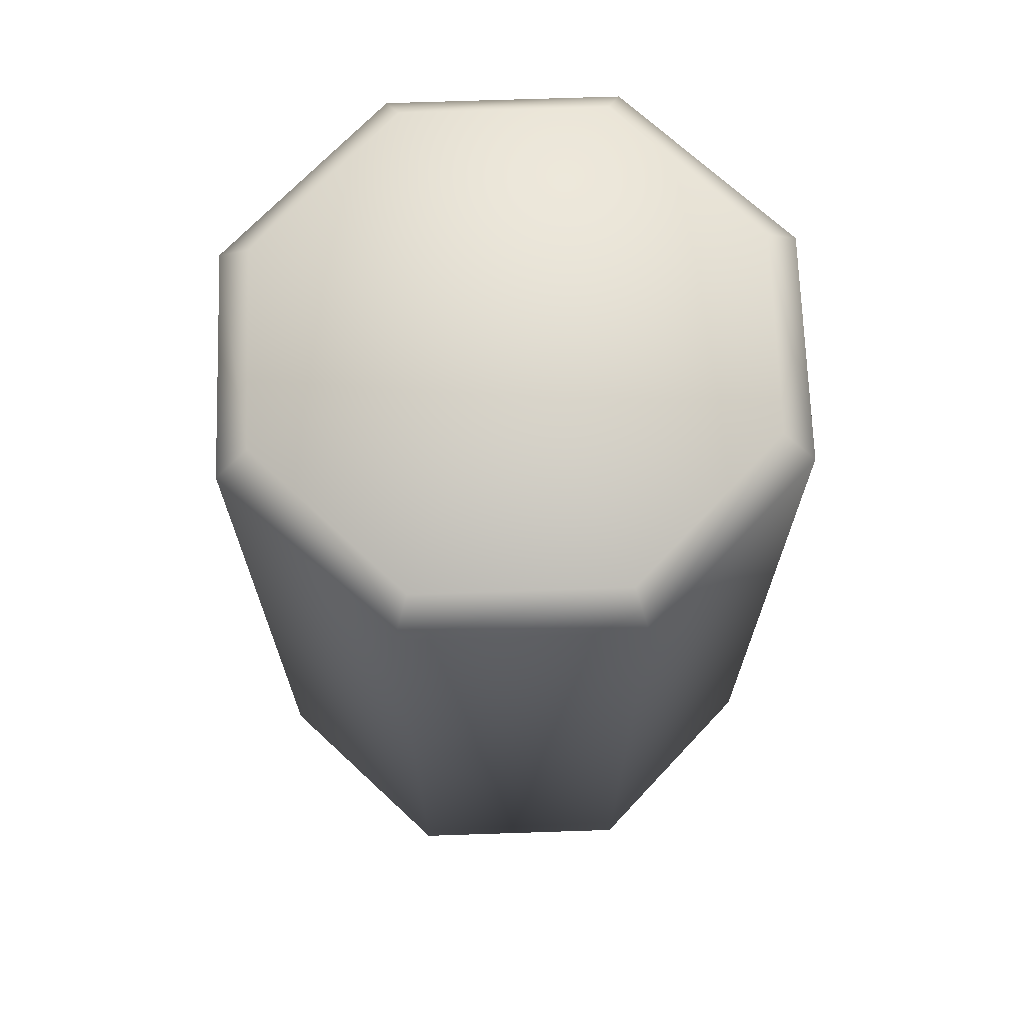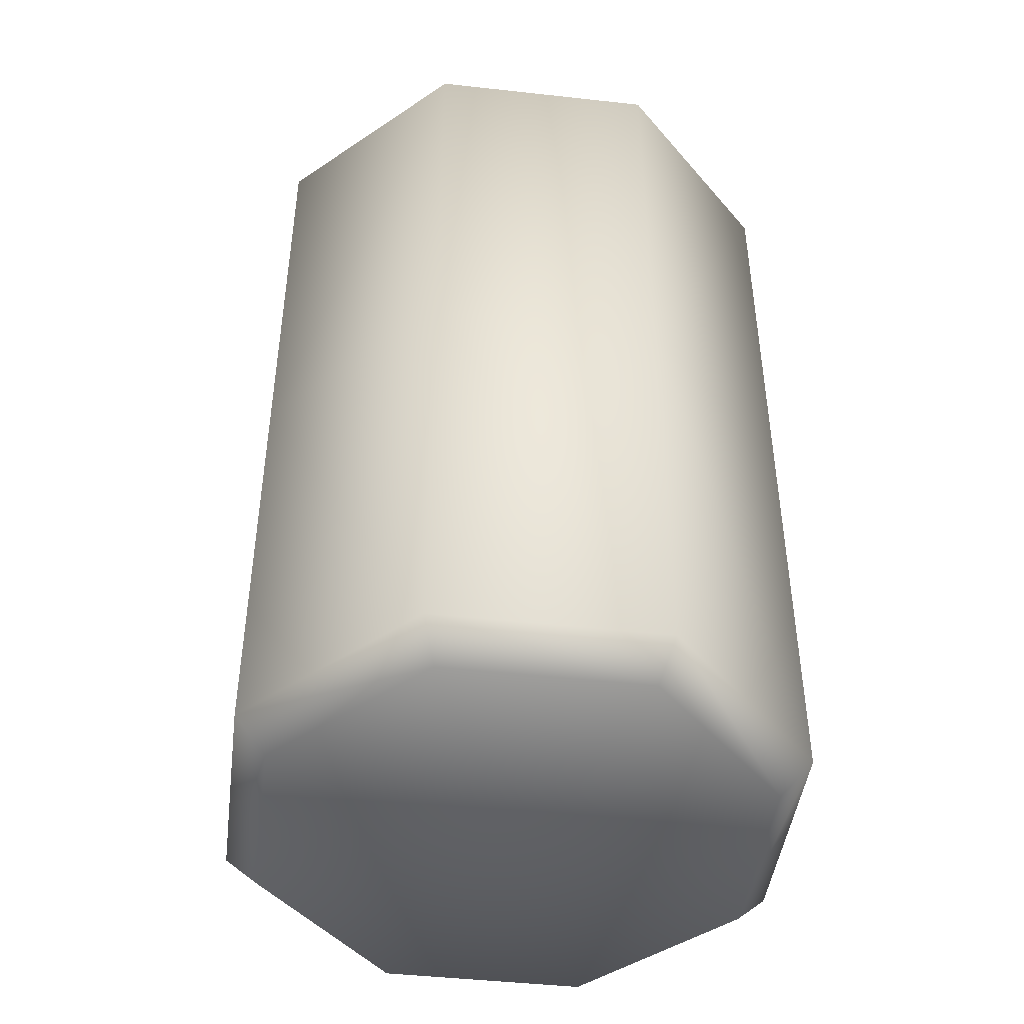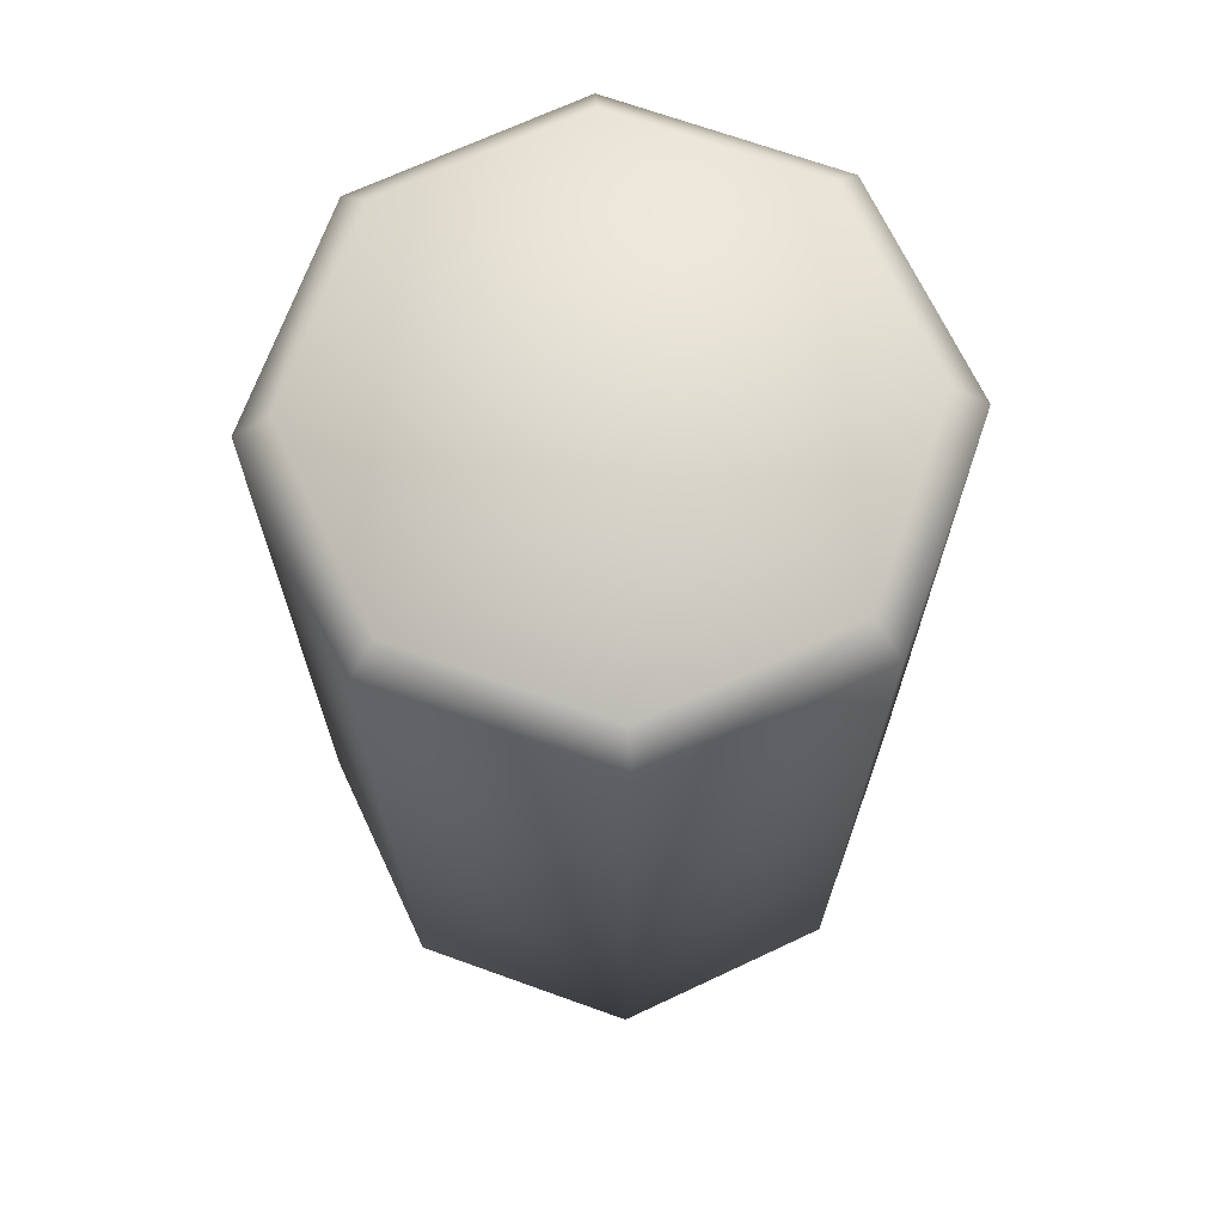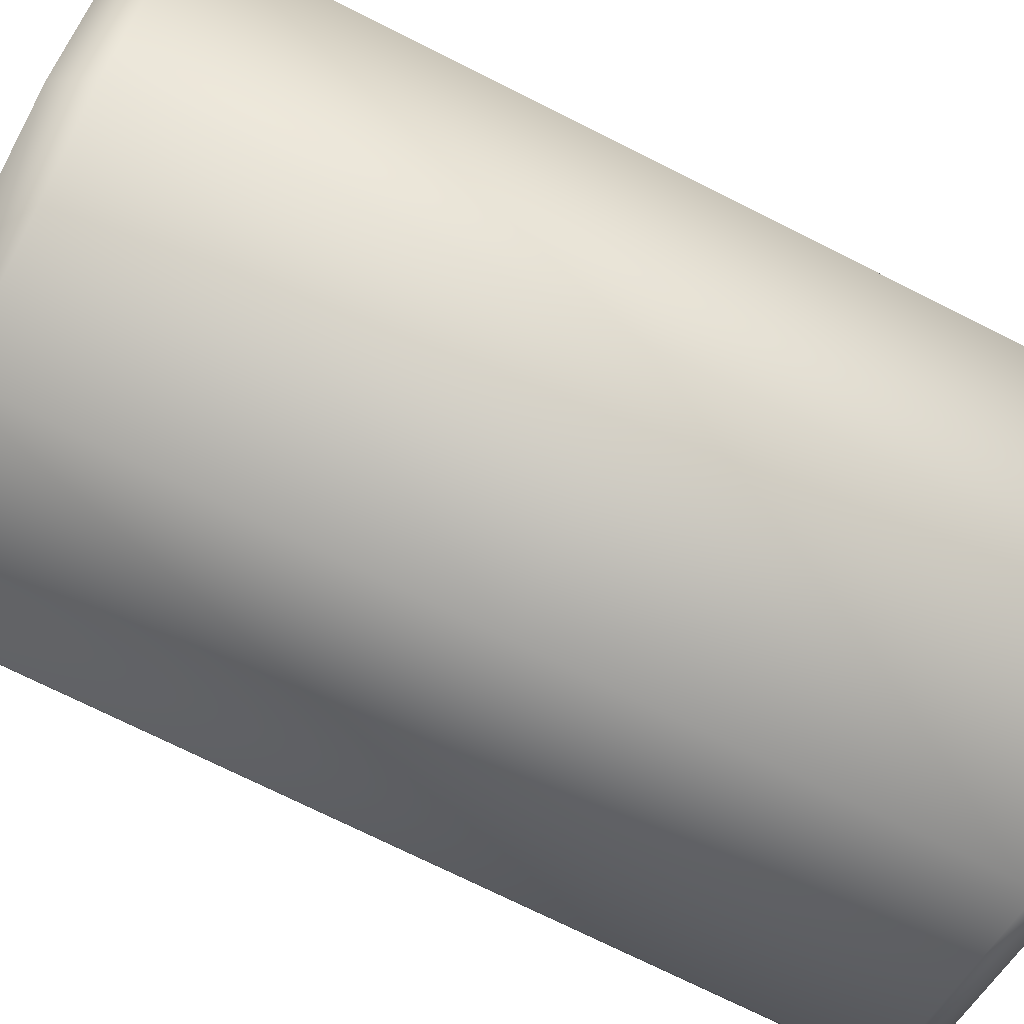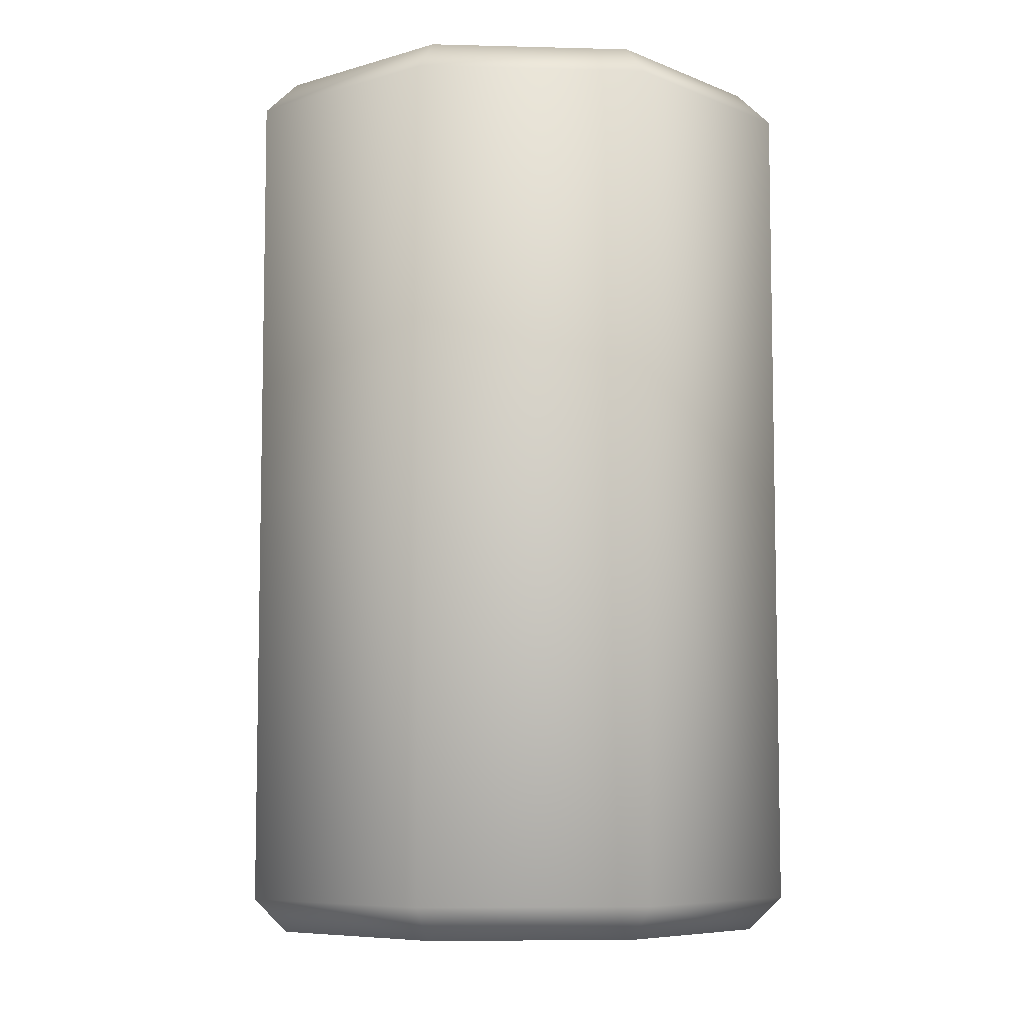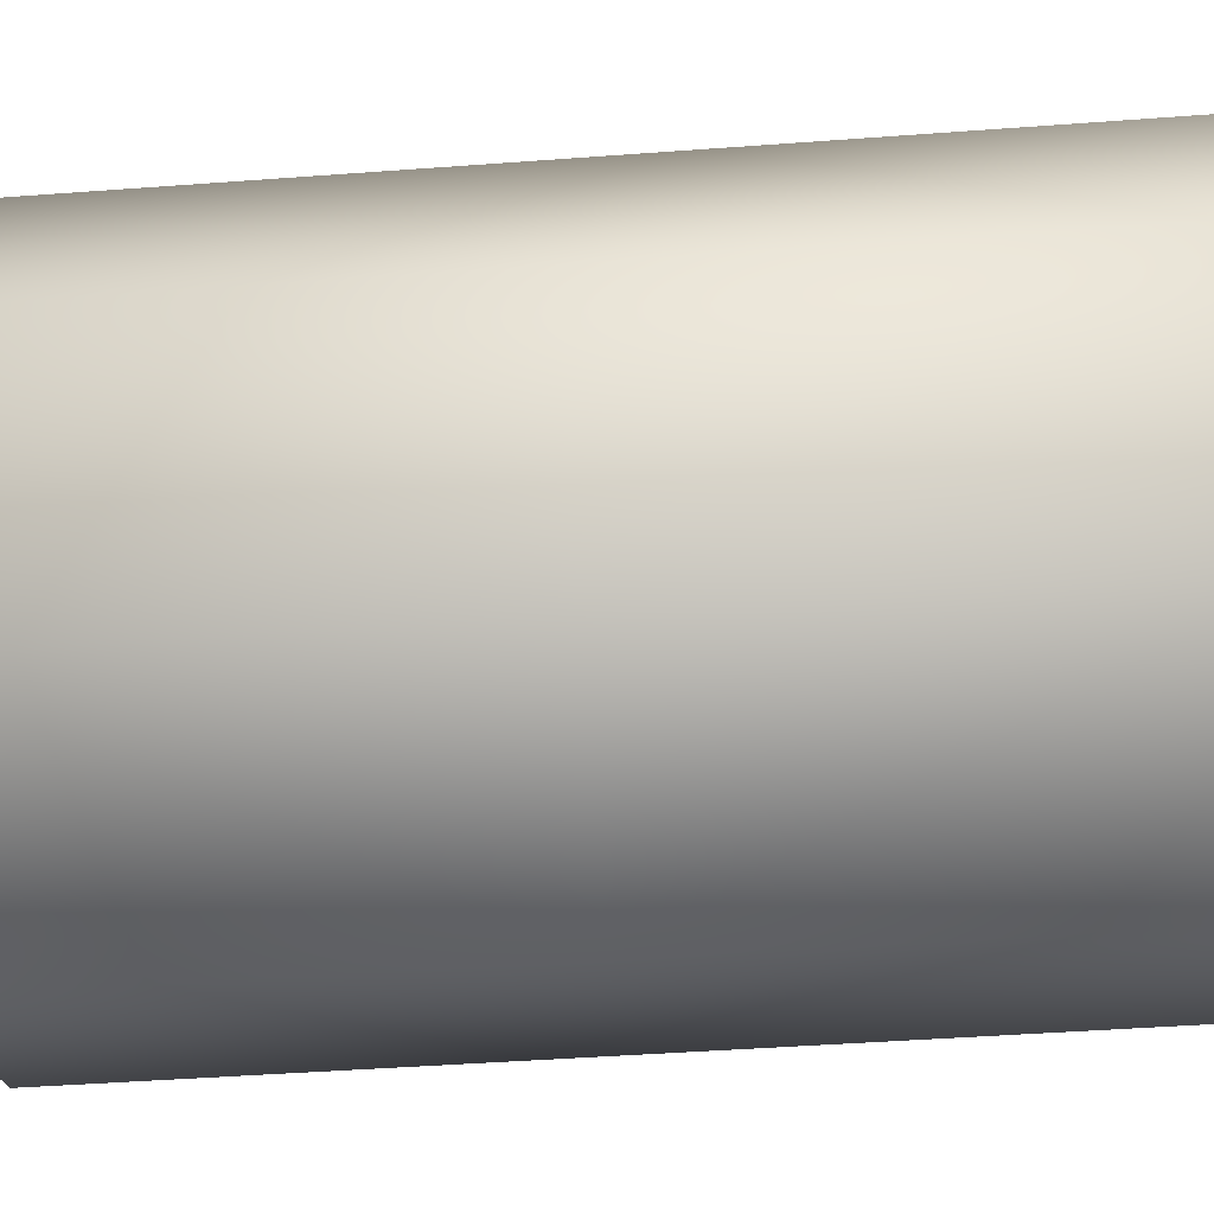
<metadata>
{"format":"obj","ext":"obj","renderer":"f3d","projection":"perspective","resolution":1024,"background":"white","views":[{"elev":69.6,"azim":110.6,"up":"+Y"},{"elev":-45.5,"azim":-119.8,"up":"+Y"},{"elev":69.1,"azim":177.3,"up":"+Y"},{"elev":-72.6,"azim":-116.7,"up":"+Z"},{"elev":-7.2,"azim":-116.9,"up":"+Y"},{"elev":-44.2,"azim":-85.0,"up":"+Z"}]}
</metadata>
<code>
v  0.807 -0 -0
v  0.5707 -0 -0.5707
v  0.5707 1.139 -0.5707
v  0.807 1.139 -0
v  0 -0 -0.8071
v  0 1.139 -0.8071
v  -0.5706 -0 -0.5707
v  -0.5706 1.139 -0.5707
v  -0.807 -0 -0
v  -0.807 1.139 -0
v  -0.5706 -0 0.5707
v  -0.5706 1.139 0.5707
v  0 -0 0.8071
v  0 1.139 0.8071
v  0.5707 -0 0.5707
v  0.5707 1.139 0.5707
v  0.5046 1.231 -0.5046
v  0.7136 1.231 -0
v  0 1.231 -0.7136
v  -0.5046 1.231 -0.5046
v  -0.7136 1.231 -0
v  -0.5046 1.231 0.5046
v  0 1.231 0.7136
v  0.5046 1.231 0.5046
v  0 1.231 -0
v  0.807 -1.139 -0
v  0.5707 -1.139 -0.5707
v  0 -1.139 -0.8071
v  -0.5706 -1.139 -0.5707
v  -0.807 -1.139 -0
v  -0.5706 -1.139 0.5707
v  0 -1.139 0.8071
v  0.5707 -1.139 0.5707
v  0.7136 -1.231 -0
v  0.5046 -1.231 -0.5046
v  0 -1.231 -0.7136
v  -0.5046 -1.231 -0.5046
v  -0.7136 -1.231 -0
v  -0.5046 -1.231 0.5046
v  0 -1.231 0.7136
v  0.5046 -1.231 0.5046
v  0 -1.231 -0
o doodad_can
g doodad_can
f 1 2 3 4
f 2 5 6 3
f 5 7 8 6
f 7 9 10 8
f 9 11 12 10
f 11 13 14 12
f 13 15 16 14
f 15 1 4 16
f 4 3 17 18
f 3 6 19 17
f 6 8 20 19
f 8 10 21 20
f 10 12 22 21
f 12 14 23 22
f 14 16 24 23
f 16 4 18 24
f 25 18 17
f 25 17 19
f 25 19 20
f 25 20 21
f 25 21 22
f 25 22 23
f 25 23 24
f 25 24 18
f 1 26 27 2
f 2 27 28 5
f 5 28 29 7
f 7 29 30 9
f 9 30 31 11
f 11 31 32 13
f 13 32 33 15
f 15 33 26 1
f 26 34 35 27
f 27 35 36 28
f 28 36 37 29
f 29 37 38 30
f 30 38 39 31
f 31 39 40 32
f 32 40 41 33
f 33 41 34 26
f 42 35 34
f 42 36 35
f 42 37 36
f 42 38 37
f 42 39 38
f 42 40 39
f 42 41 40
f 42 34 41

</code>
